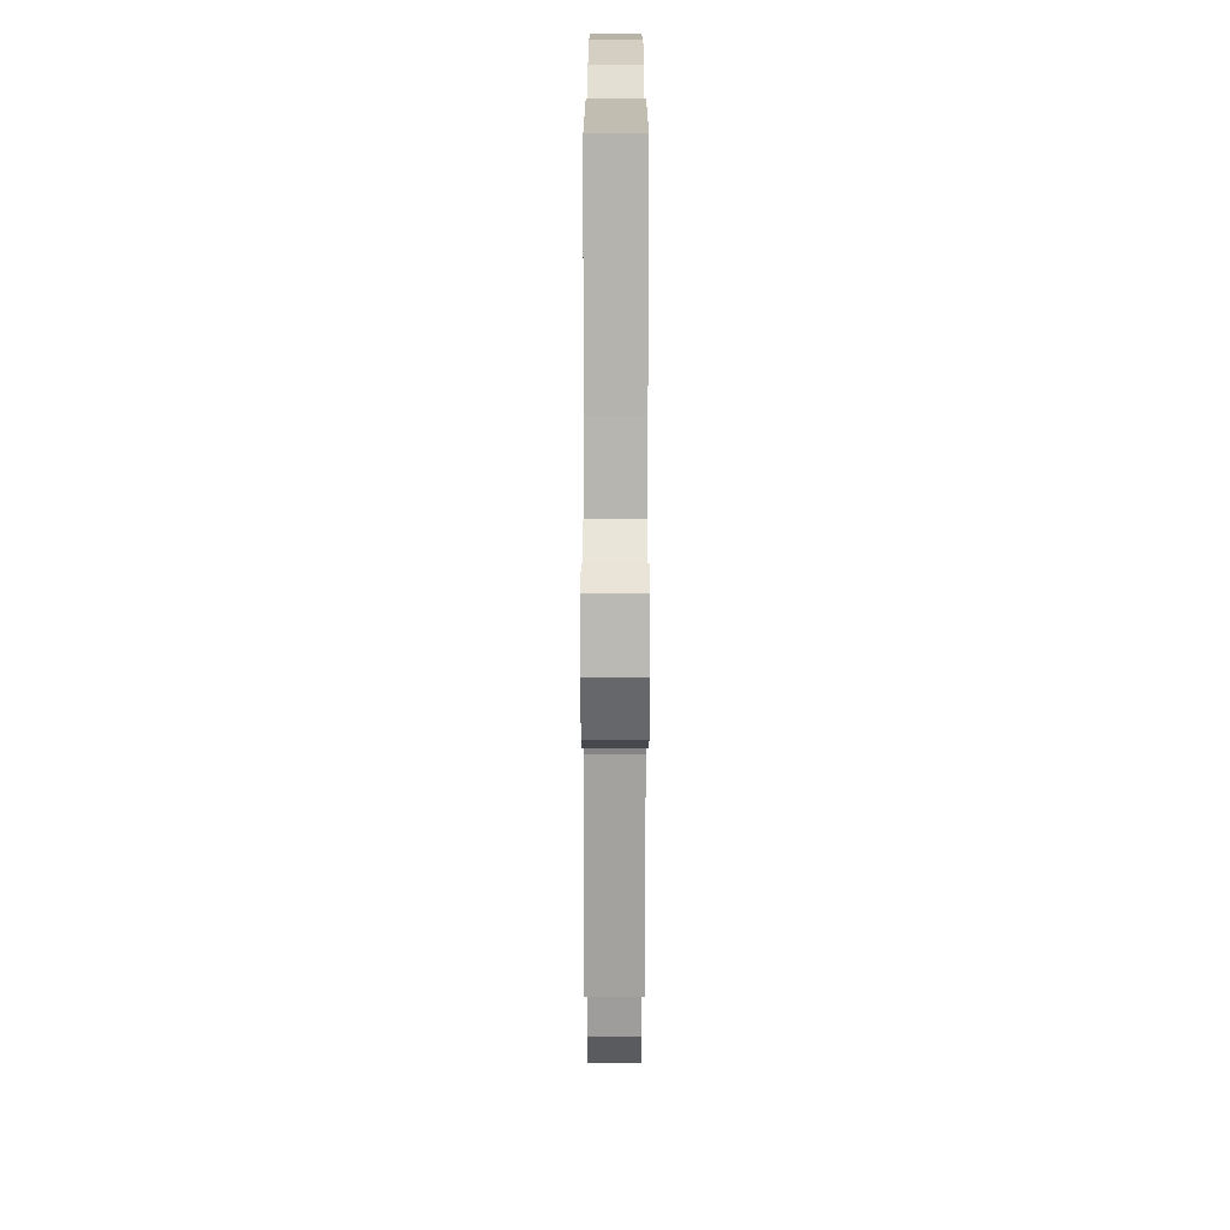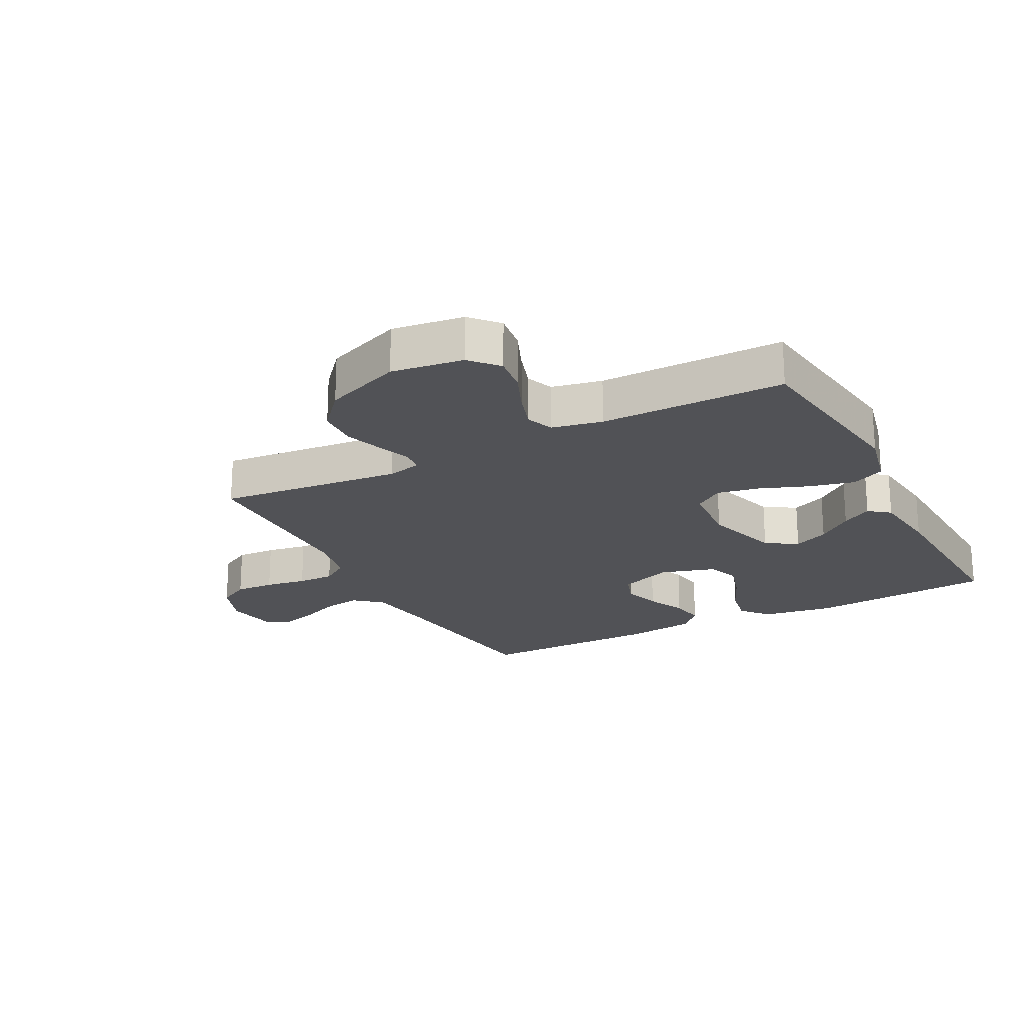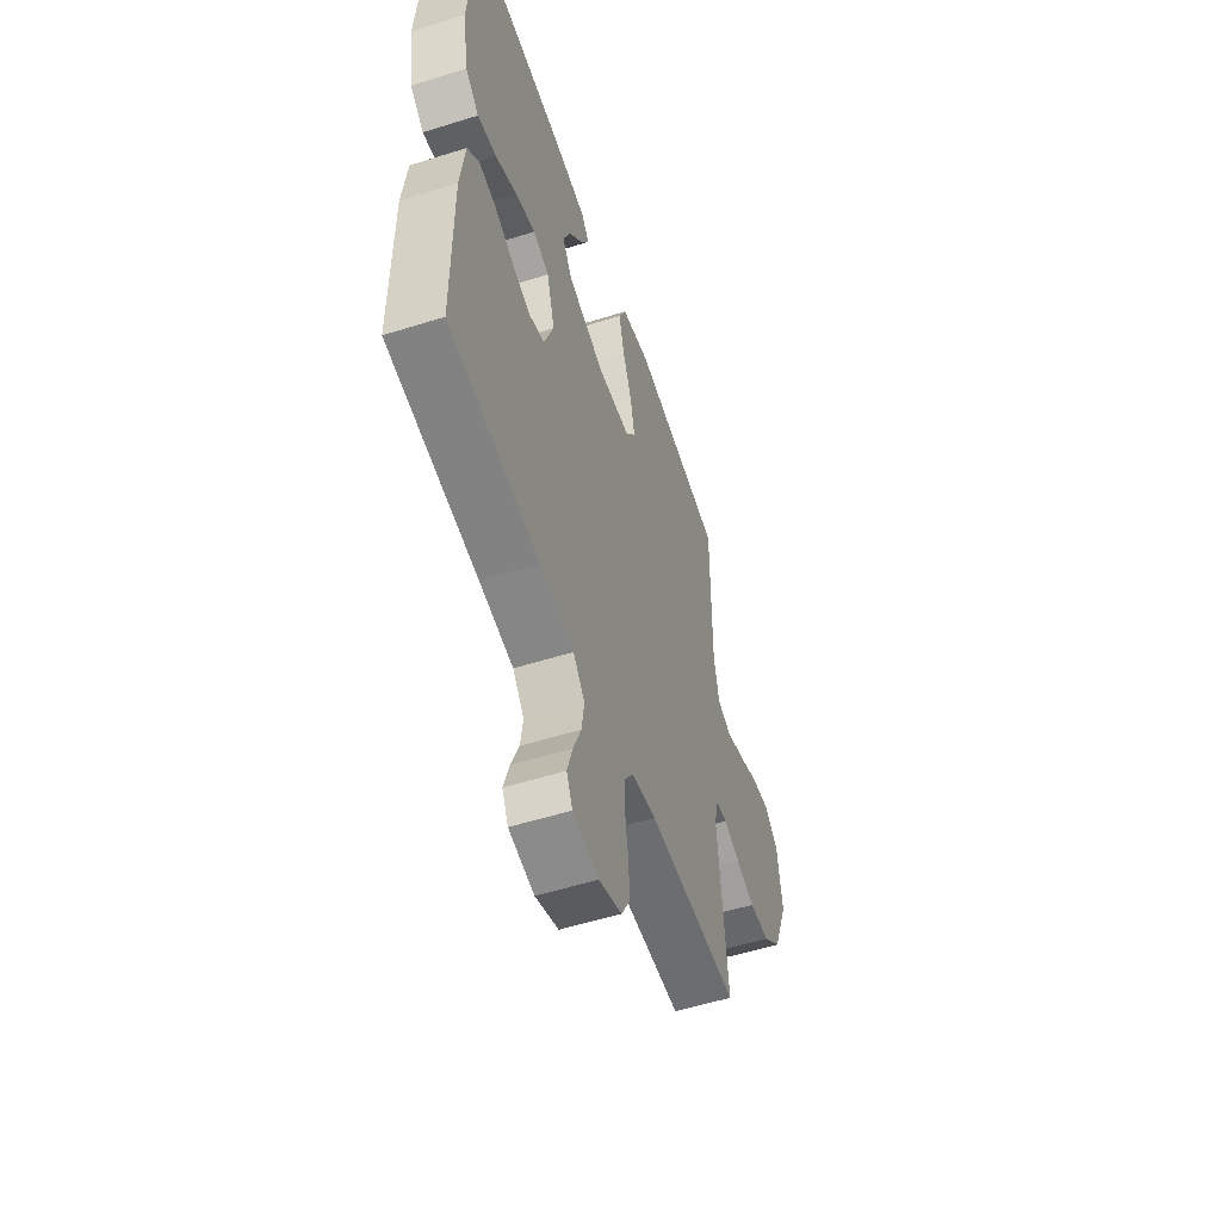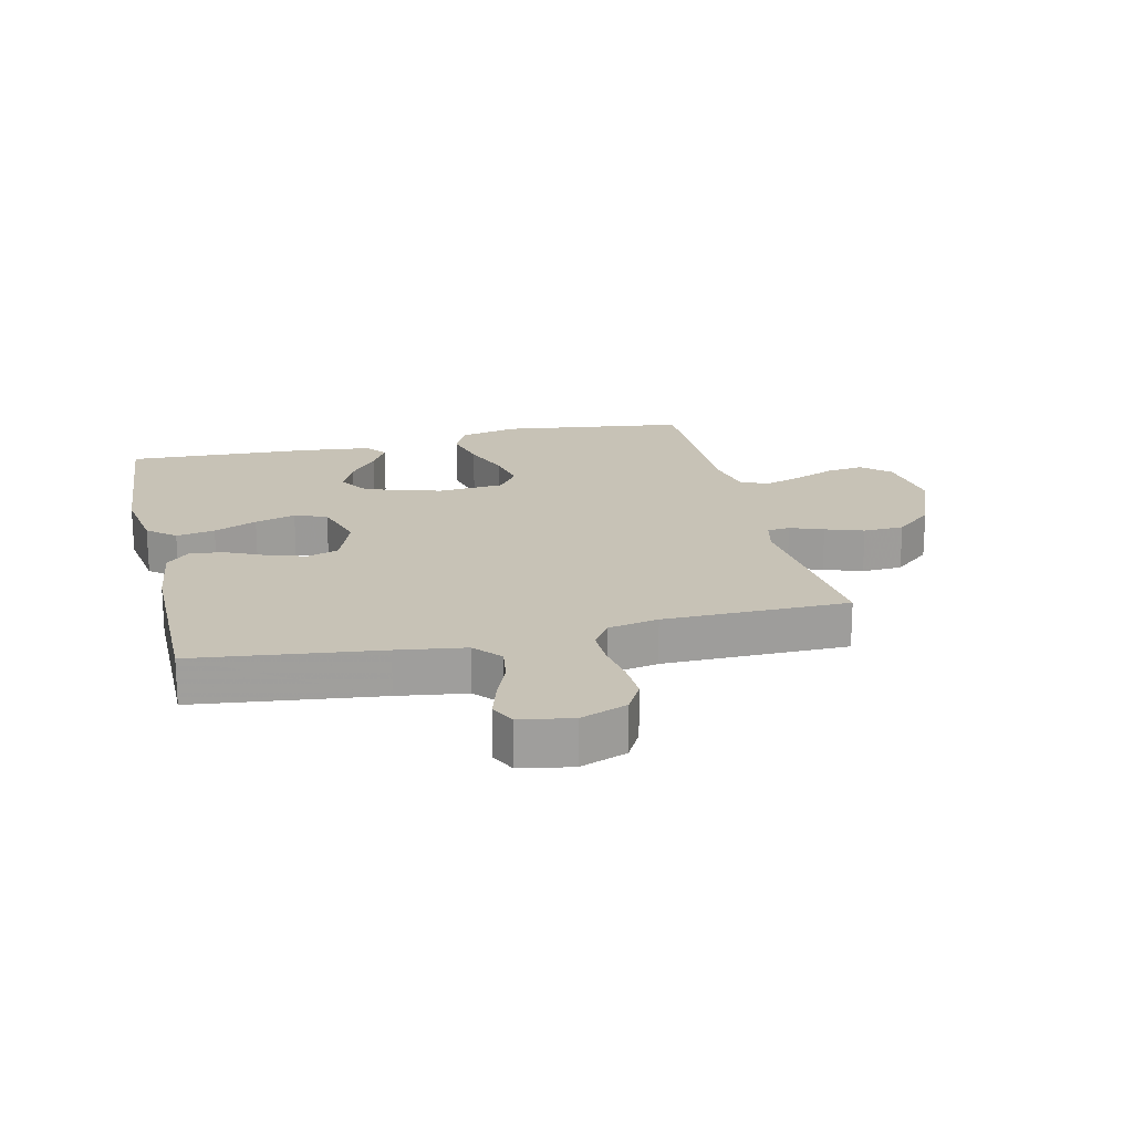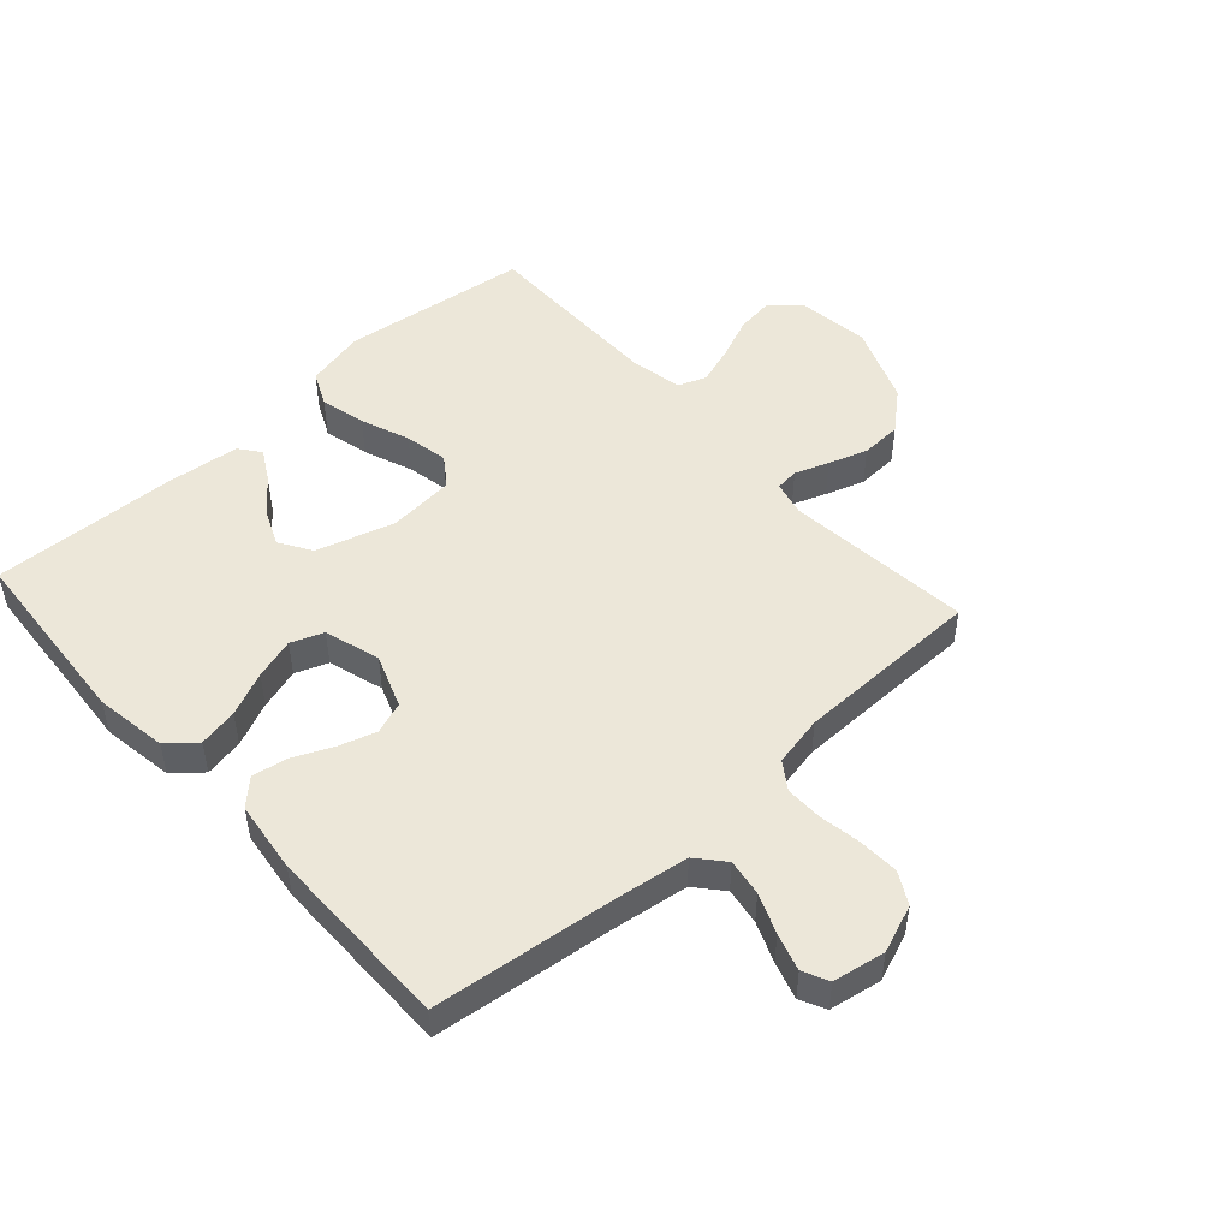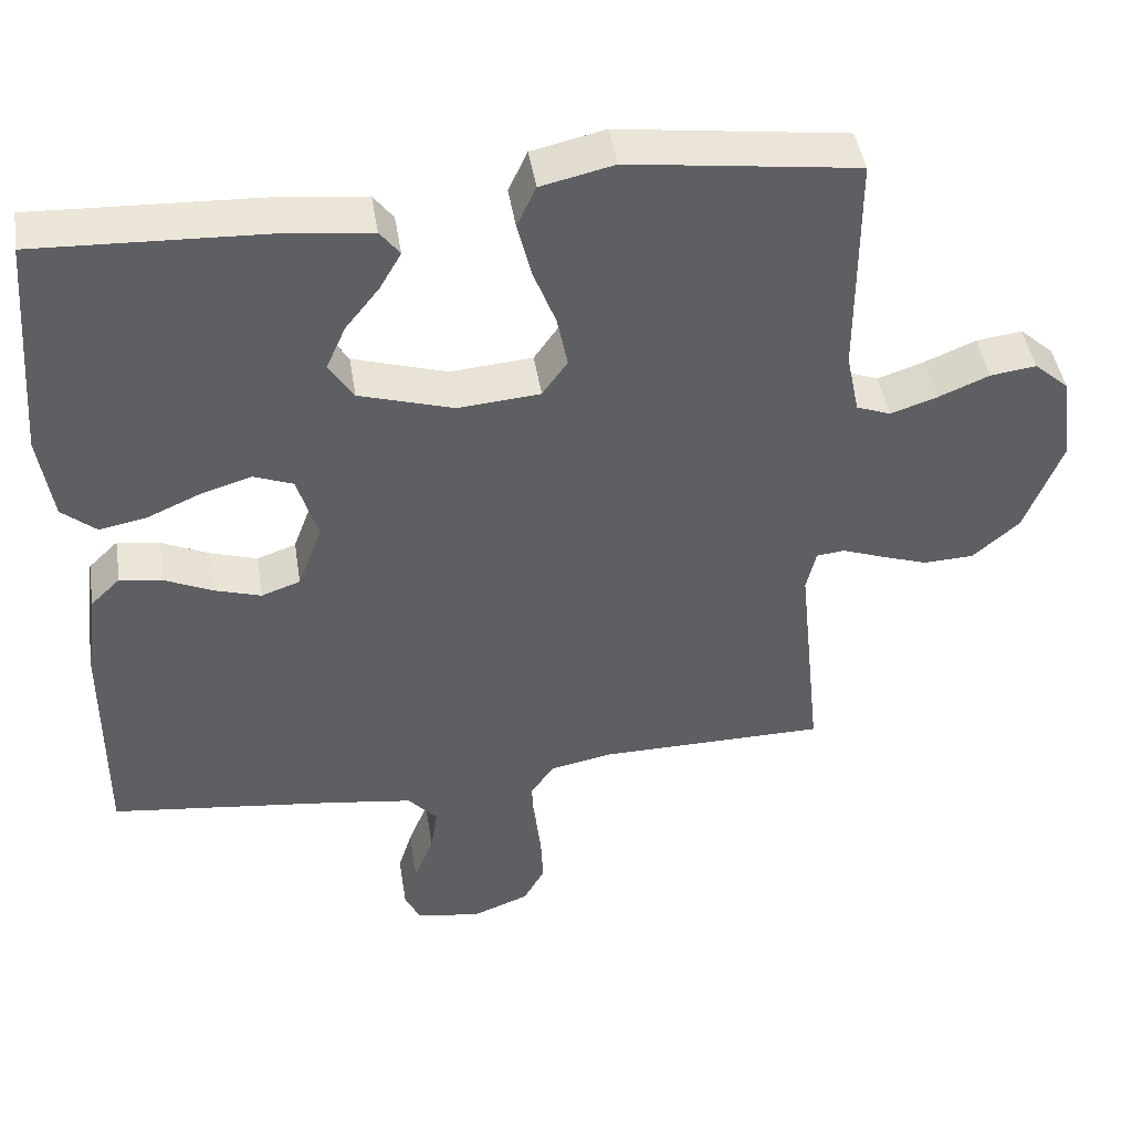
<metadata>
{"format":"obj","ext":"obj","renderer":"f3d","projection":"perspective","resolution":1024,"background":"white","views":[{"elev":-73.0,"azim":89.9,"up":"+Z"},{"elev":-21.3,"azim":-62.3,"up":"+Y"},{"elev":-54.6,"azim":108.4,"up":"+Z"},{"elev":19.3,"azim":166.9,"up":"+Y"},{"elev":49.8,"azim":137.9,"up":"+Y"},{"elev":45.0,"azim":171.1,"up":"+Z"}]}
</metadata>
<code>
v -0.5 0.07 0.5
v -0.2 0.07 0.54
v -0.104 0.07 0.518
v -0.079 0.07 0.464
v -0.097 0.07 0.391
v -0.127 0.07 0.313
v -0.141 0.07 0.244
v -0.108 0.07 0.197
v 0 0.07 0.188
v 0.124 0.07 0.226
v 0.156 0.07 0.277
v 0.131 0.07 0.334
v 0.086 0.07 0.391
v 0.058 0.07 0.44
v 0.084 0.07 0.474
v 0.2 0.07 0.487
v 0.5 0.07 0.5
v 0.523 0.07 0.2
v 0.505 0.07 0.084
v 0.46 0.07 0.046
v 0.397 0.07 0.058
v 0.327 0.07 0.089
v 0.261 0.07 0.109
v 0.209 0.07 0.089
v 0.182 0.07 0
v 0.214 0.07 -0.086
v 0.265 0.07 -0.104
v 0.326 0.07 -0.085
v 0.389 0.07 -0.056
v 0.445 0.07 -0.047
v 0.484 0.07 -0.085
v 0.499 0.07 -0.2
v 0.5 0.07 -0.5
v 0.2 0.07 -0.536
v 0.089 0.07 -0.552
v 0.051 0.07 -0.596
v 0.06 0.07 -0.655
v 0.086 0.07 -0.719
v 0.104 0.07 -0.778
v 0.084 0.07 -0.819
v 0 0.07 -0.834
v -0.076 0.07 -0.805
v -0.104 0.07 -0.754
v -0.101 0.07 -0.69
v -0.09 0.07 -0.623
v -0.089 0.07 -0.563
v -0.119 0.07 -0.519
v -0.2 0.07 -0.503
v -0.5 0.07 -0.5
v -0.469 0.07 -0.2
v -0.482 0.07 -0.145
v -0.519 0.07 -0.141
v -0.573 0.07 -0.161
v -0.635 0.07 -0.182
v -0.701 0.07 -0.179
v -0.762 0.07 -0.126
v -0.811 0.07 0
v -0.795 0.07 0.117
v -0.75 0.07 0.157
v -0.69 0.07 0.149
v -0.623 0.07 0.121
v -0.562 0.07 0.101
v -0.517 0.07 0.118
v -0.5 0.07 0.2
v -0.5 0 0.5
v -0.2 0 0.54
v -0.104 0 0.518
v -0.079 0 0.464
v -0.097 0 0.391
v -0.127 0 0.313
v -0.141 0 0.244
v -0.108 0 0.197
v 0 0 0.188
v 0.124 0 0.226
v 0.156 0 0.277
v 0.131 0 0.334
v 0.086 0 0.391
v 0.058 0 0.44
v 0.084 0 0.474
v 0.2 0 0.487
v 0.5 0 0.5
v 0.523 0 0.2
v 0.505 0 0.084
v 0.46 0 0.046
v 0.397 0 0.058
v 0.327 0 0.089
v 0.261 0 0.109
v 0.209 0 0.089
v 0.182 0 0
v 0.214 0 -0.086
v 0.265 0 -0.104
v 0.326 0 -0.085
v 0.389 0 -0.056
v 0.445 0 -0.047
v 0.484 0 -0.085
v 0.499 0 -0.2
v 0.5 0 -0.5
v 0.2 0 -0.536
v 0.089 0 -0.552
v 0.051 0 -0.596
v 0.06 0 -0.655
v 0.086 0 -0.719
v 0.104 0 -0.778
v 0.084 0 -0.819
v 0 0 -0.834
v -0.076 0 -0.805
v -0.104 0 -0.754
v -0.101 0 -0.69
v -0.09 0 -0.623
v -0.089 0 -0.563
v -0.119 0 -0.519
v -0.2 0 -0.503
v -0.5 0 -0.5
v -0.469 0 -0.2
v -0.482 0 -0.145
v -0.519 0 -0.141
v -0.573 0 -0.161
v -0.635 0 -0.182
v -0.701 0 -0.179
v -0.762 0 -0.126
v -0.811 0 0
v -0.795 0 0.117
v -0.75 0 0.157
v -0.69 0 0.149
v -0.623 0 0.121
v -0.562 0 0.101
v -0.517 0 0.118
v -0.5 0 0.2
f 59 60 61
f 58 59 61
f 57 58 61
f 56 57 61
f 55 56 61
f 54 55 61
f 53 54 61
f 52 53 61
f 51 52 61 62
f 48 49 50
f 47 48 50 51
f 43 44 45
f 42 43 45
f 41 42 45
f 40 41 45
f 39 40 45
f 38 39 45
f 37 38 45
f 36 37 45 46
f 35 36 46 47
f 32 33 34
f 31 32 34
f 30 31 34
f 29 30 34
f 28 29 34
f 34 35 47
f 28 34 47
f 27 28 47
f 20 21 22
f 19 20 22
f 18 19 22
f 17 18 22
f 16 17 22
f 15 16 22
f 14 15 22
f 13 14 22
f 12 13 22
f 11 12 22 23
f 10 11 23 24
f 4 5 6
f 3 4 6
f 2 3 6
f 1 2 6
f 64 1 6
f 63 64 6 7
f 51 62 63
f 47 51 63
f 27 47 63
f 26 27 63
f 25 26 63
f 9 10 24 25
f 8 9 25 63
f 7 8 63
f 125 124 123
f 125 123 122
f 125 122 121
f 125 121 120
f 125 120 119
f 125 119 118
f 125 118 117
f 125 117 116
f 126 125 116 115
f 114 113 112
f 115 114 112 111
f 109 108 107
f 109 107 106
f 109 106 105
f 109 105 104
f 109 104 103
f 109 103 102
f 109 102 101
f 110 109 101 100
f 111 110 100 99
f 98 97 96
f 98 96 95
f 98 95 94
f 98 94 93
f 98 93 92
f 111 99 98
f 111 98 92
f 111 92 91
f 86 85 84
f 86 84 83
f 86 83 82
f 86 82 81
f 86 81 80
f 86 80 79
f 86 79 78
f 86 78 77
f 86 77 76
f 87 86 76 75
f 88 87 75 74
f 70 69 68
f 70 68 67
f 70 67 66
f 70 66 65
f 70 65 128
f 71 70 128 127
f 127 126 115
f 127 115 111
f 127 111 91
f 127 91 90
f 127 90 89
f 89 88 74 73
f 127 89 73 72
f 127 72 71
f 1 65 66 2
f 2 66 67 3
f 3 67 68 4
f 4 68 69 5
f 5 69 70 6
f 6 70 71 7
f 7 71 72 8
f 8 72 73 9
f 9 73 74 10
f 10 74 75 11
f 11 75 76 12
f 12 76 77 13
f 13 77 78 14
f 14 78 79 15
f 15 79 80 16
f 16 80 81 17
f 17 81 82 18
f 18 82 83 19
f 19 83 84 20
f 20 84 85 21
f 21 85 86 22
f 22 86 87 23
f 23 87 88 24
f 24 88 89 25
f 25 89 90 26
f 26 90 91 27
f 27 91 92 28
f 28 92 93 29
f 29 93 94 30
f 30 94 95 31
f 31 95 96 32
f 32 96 97 33
f 33 97 98 34
f 34 98 99 35
f 35 99 100 36
f 36 100 101 37
f 37 101 102 38
f 38 102 103 39
f 39 103 104 40
f 40 104 105 41
f 41 105 106 42
f 42 106 107 43
f 43 107 108 44
f 44 108 109 45
f 45 109 110 46
f 46 110 111 47
f 47 111 112 48
f 48 112 113 49
f 49 113 114 50
f 50 114 115 51
f 51 115 116 52
f 52 116 117 53
f 53 117 118 54
f 54 118 119 55
f 55 119 120 56
f 56 120 121 57
f 57 121 122 58
f 58 122 123 59
f 59 123 124 60
f 60 124 125 61
f 61 125 126 62
f 62 126 127 63
f 63 127 128 64
f 64 128 65 1

</code>
